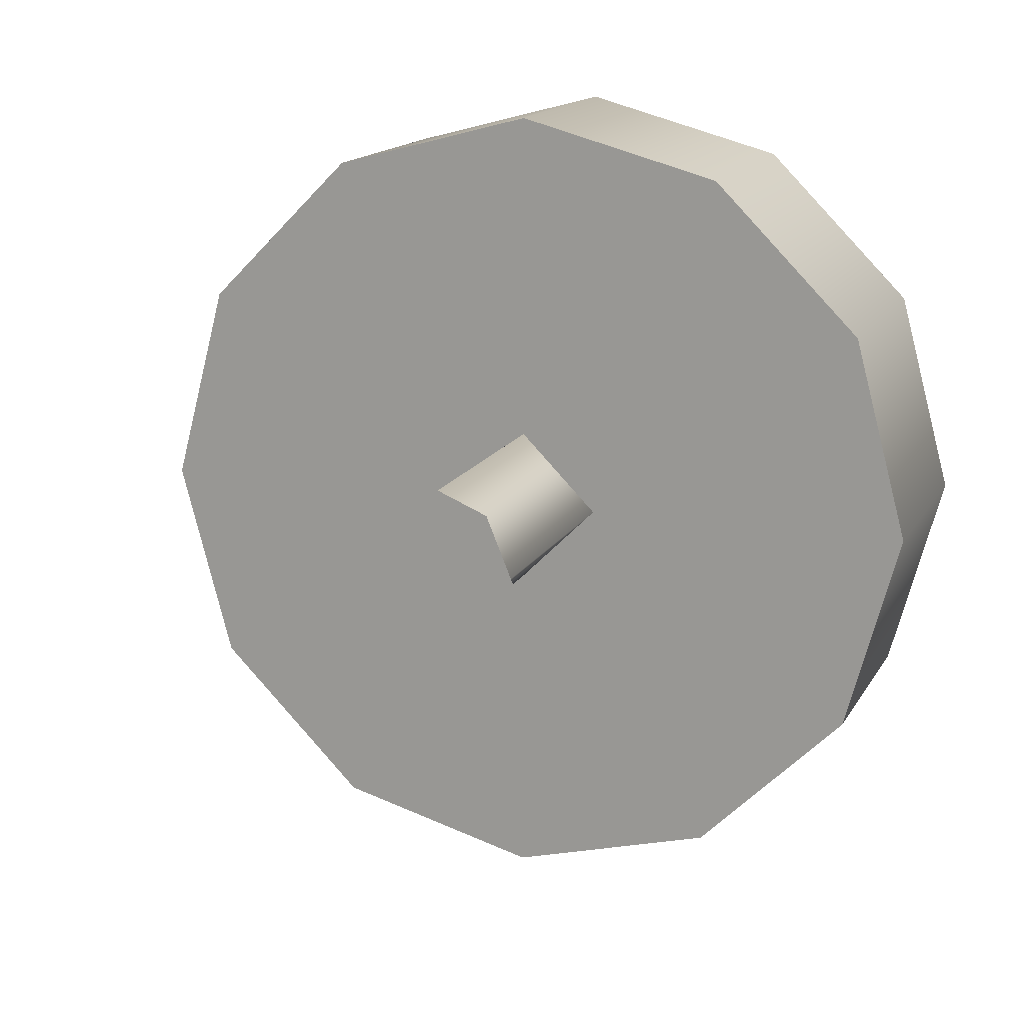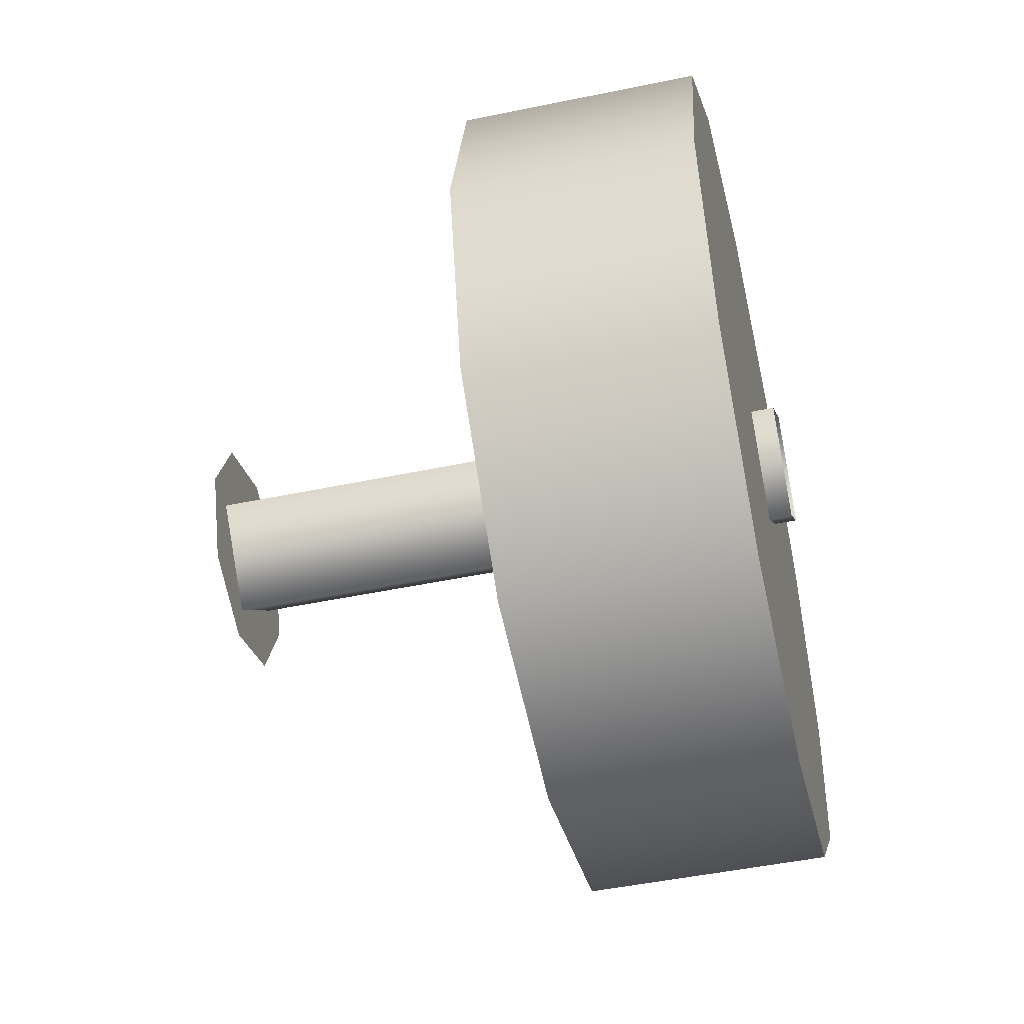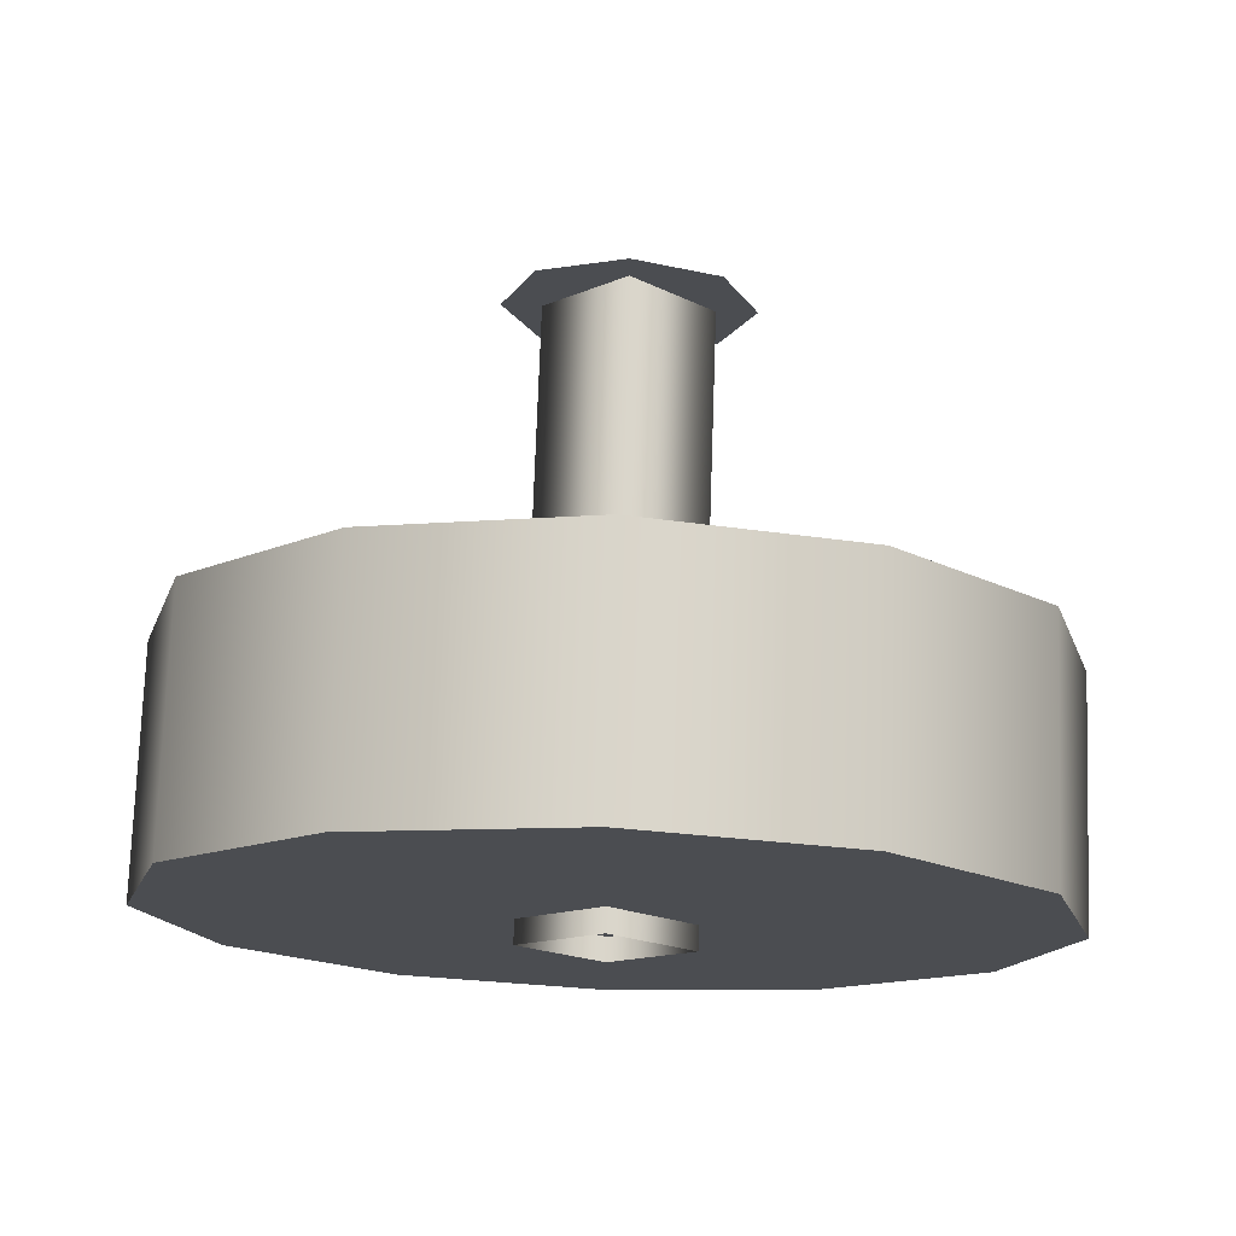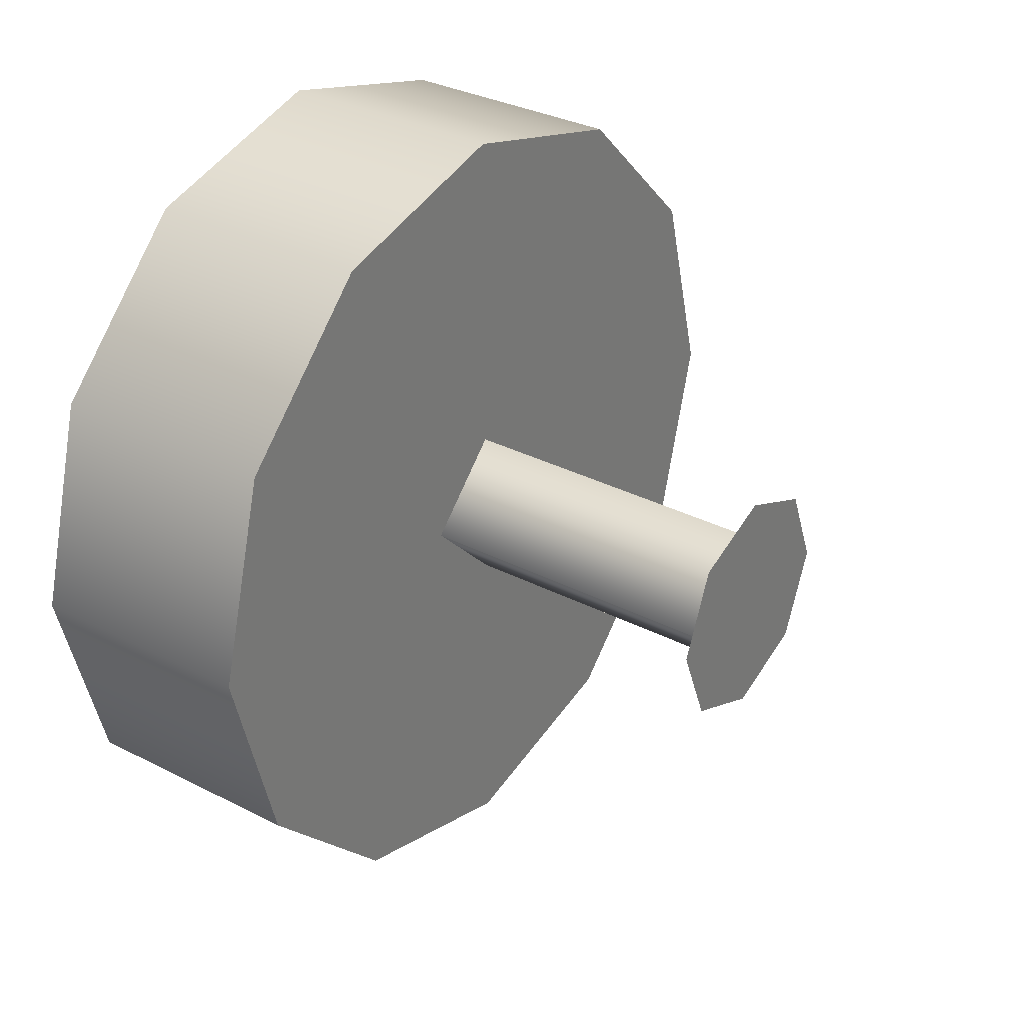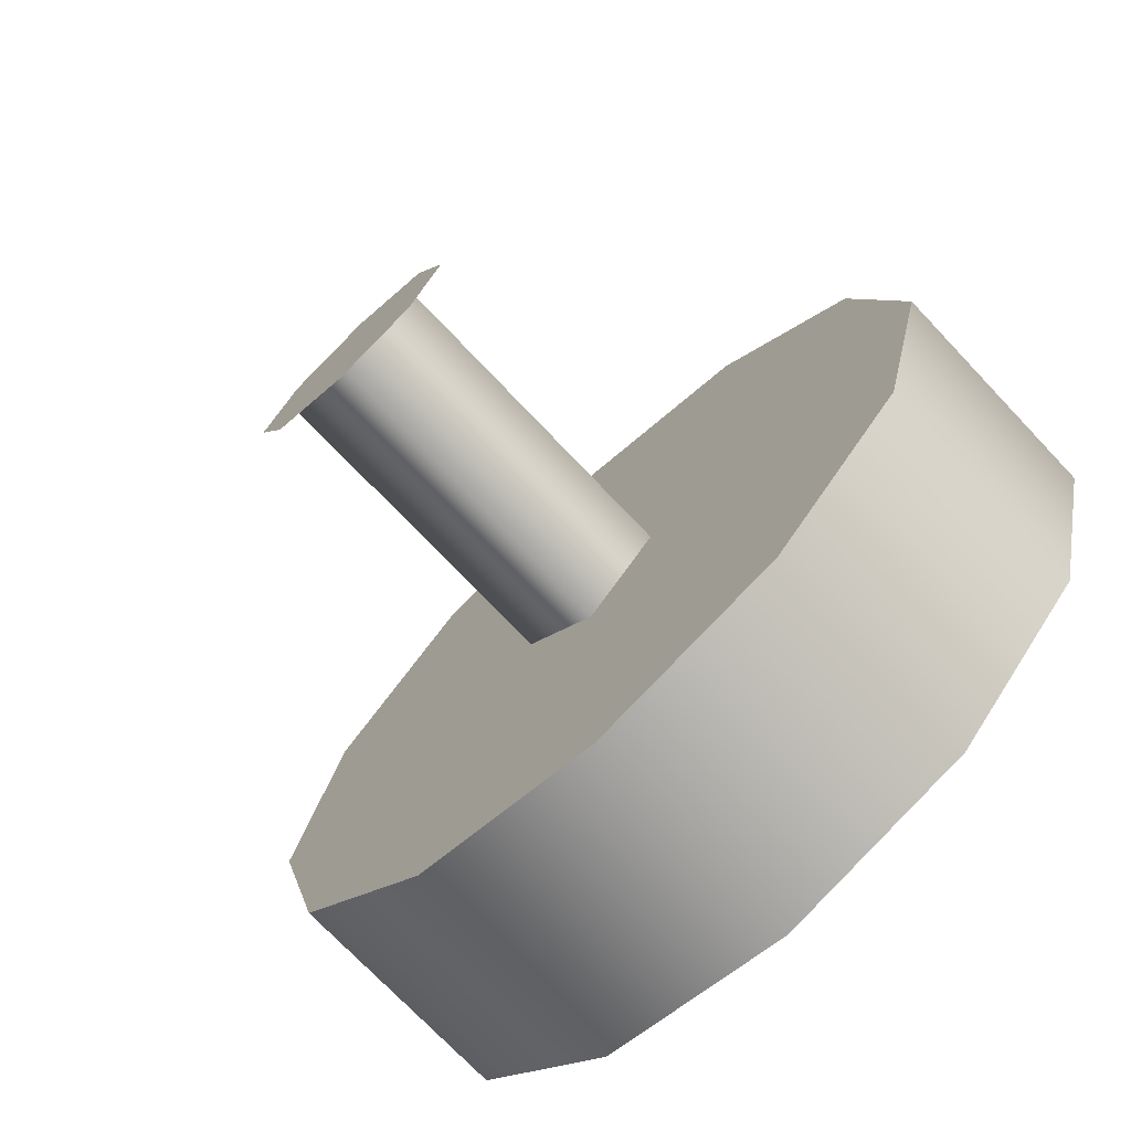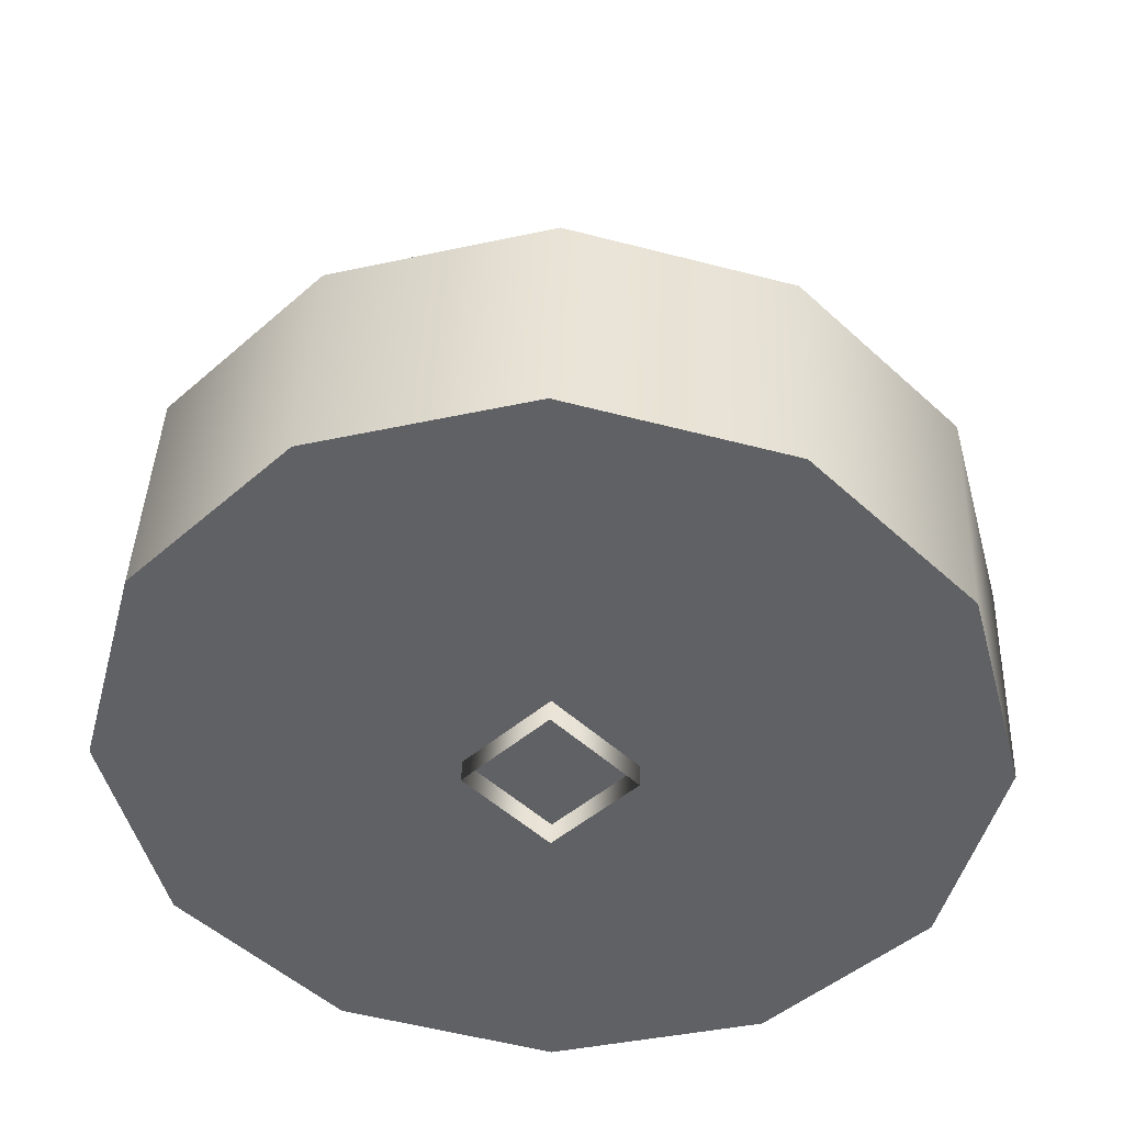
<metadata>
{"format":"obj","ext":"obj","renderer":"f3d","projection":"perspective","resolution":1024,"background":"white","views":[{"elev":15.6,"azim":110.3,"up":"+Y"},{"elev":-48.5,"azim":-167.0,"up":"+Y"},{"elev":74.5,"azim":-88.0,"up":"+Y"},{"elev":32.1,"azim":35.8,"up":"+Y"},{"elev":-73.0,"azim":133.4,"up":"+Y"},{"elev":41.7,"azim":-87.8,"up":"+Z"}]}
</metadata>
<code>
v 1.055 2.049 0.7185
v 1.293 2.049 0.7185
v 1.293 2.105 0.51
v 1.055 2.105 0.51
v 1.055 1.896 0.8712
v 1.293 1.896 0.8712
v 1.055 1.688 0.9271
v 1.293 1.688 0.9271
v 1.055 1.479 0.8712
v 1.293 1.479 0.8712
v 1.055 1.326 0.7185
v 1.293 1.326 0.7185
v 1.055 1.271 0.51
v 1.293 1.271 0.51
v 1.293 2.049 0.3014
v 1.055 2.049 0.3014
v 1.293 1.896 0.1487
v 1.055 1.896 0.1487
v 1.293 1.688 0.09281
v 1.055 1.688 0.09281
v 1.293 1.479 0.1487
v 1.055 1.479 0.1487
v 1.293 1.326 0.3014
v 1.055 1.326 0.3014
v 1.055 1.896 0.1487
v 1.055 1.688 0.09281
v 1.055 1.479 0.1487
v 1.055 1.326 0.3014
v 1.055 2.049 0.3014
v 1.055 2.105 0.51
v 1.055 2.049 0.7185
v 1.055 1.896 0.8712
v 1.055 1.271 0.51
v 1.055 1.326 0.7185
v 1.055 1.479 0.8712
v 1.055 1.688 0.9271
v 1.293 1.326 0.7185
v 1.293 1.271 0.51
v 1.293 1.326 0.3014
v 1.293 1.688 0.09281
v 1.293 2.049 0.7185
v 1.293 1.896 0.8712
v 1.293 1.688 0.9271
v 1.293 1.479 0.8712
v 1.293 1.479 0.1487
v 1.293 1.896 0.1487
v 1.293 2.049 0.3014
v 1.293 2.105 0.51
v 1.625 1.686 0.3914
v 1.625 1.769 0.4262
v 1.625 1.567 0.51
v 1.625 1.602 0.4262
v 1.625 1.686 0.6285
v 1.625 1.804 0.51
v 1.625 1.602 0.5938
v 1.625 1.769 0.5938
v 1.625 1.685 0.5898
v 1.625 1.765 0.5097
v 1.032 1.767 0.5097
v 1.032 1.687 0.5898
v 1.032 1.687 0.4297
v 1.625 1.685 0.4297
v 1.032 1.607 0.5097
v 1.625 1.605 0.5097
v 1.032 1.687 0.4297
v 1.625 1.685 0.4297
v 1.293 2.105 0.51
v 1.055 2.105 0.51
v 1.055 1.688 0.9271
v 1.293 1.688 0.9271
v 1.055 1.271 0.51
v 1.293 1.271 0.51
v 1.293 1.688 0.09281
v 1.055 1.688 0.09281
v 1.625 1.685 0.5898
v 1.032 1.687 0.5898
g group_176_140627865155568
f 1 2 3
f 1 3 4
f 5 6 2
f 5 2 1
f 7 8 6
f 7 6 5
f 9 10 70
f 9 70 69
f 11 12 10
f 11 10 9
f 13 14 12
f 13 12 11
f 67 15 16
f 67 16 68
f 15 17 18
f 15 18 16
f 17 19 20
f 17 20 18
f 73 21 22
f 73 22 74
f 21 23 24
f 21 24 22
f 23 72 71
f 23 71 24
f 25 26 27
f 25 27 28
f 25 28 29
f 30 29 28
f 31 30 28
f 31 28 32
f 33 34 35
f 28 33 35
f 28 35 36
f 32 28 36
f 37 38 39
f 37 39 40
f 41 42 43
f 43 44 37
f 41 43 37
f 41 37 40
f 39 45 40
f 40 46 47
f 41 40 47
f 41 47 48
f 49 50 51
f 49 51 52
f 53 51 50
f 53 50 54
f 51 53 55
f 53 54 56
f 57 58 59
f 57 59 60
f 61 59 58
f 61 58 62
f 76 63 64
f 76 64 75
f 63 65 66
f 63 66 64

</code>
